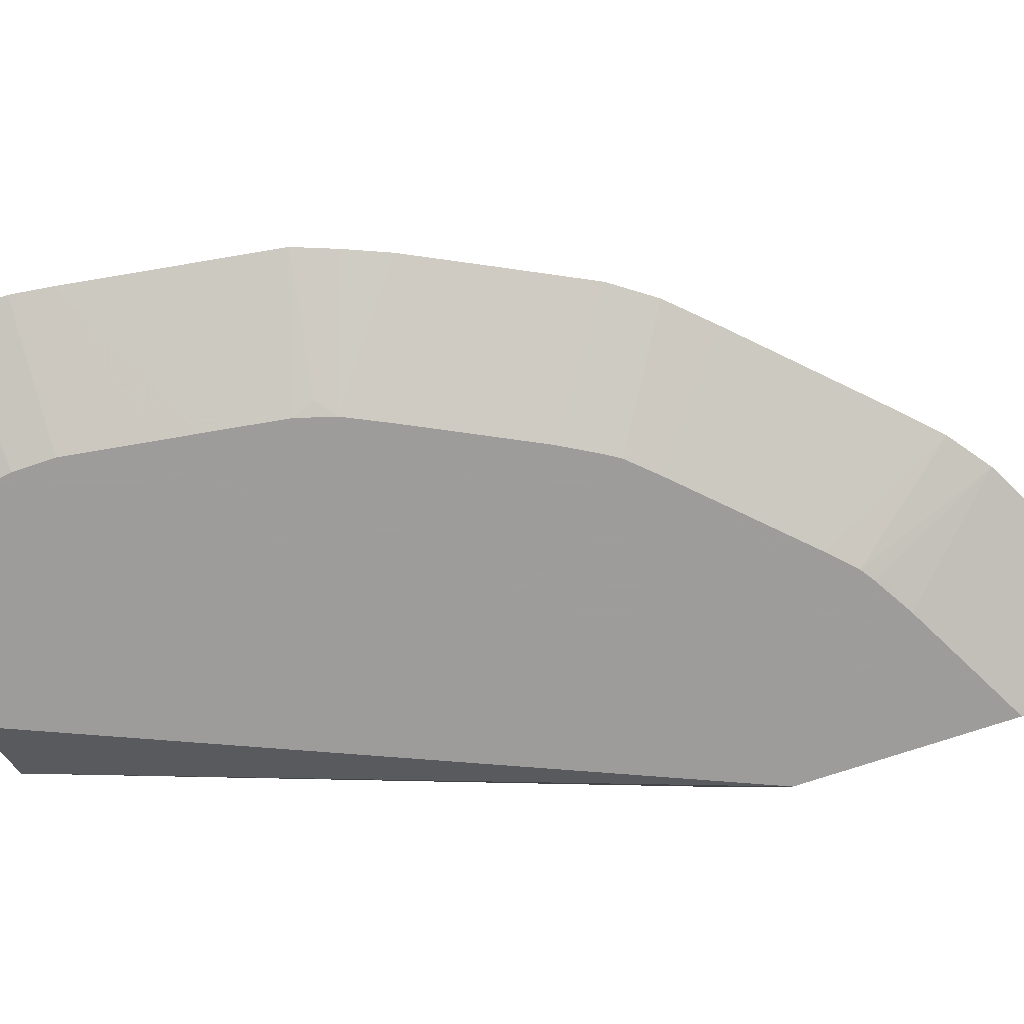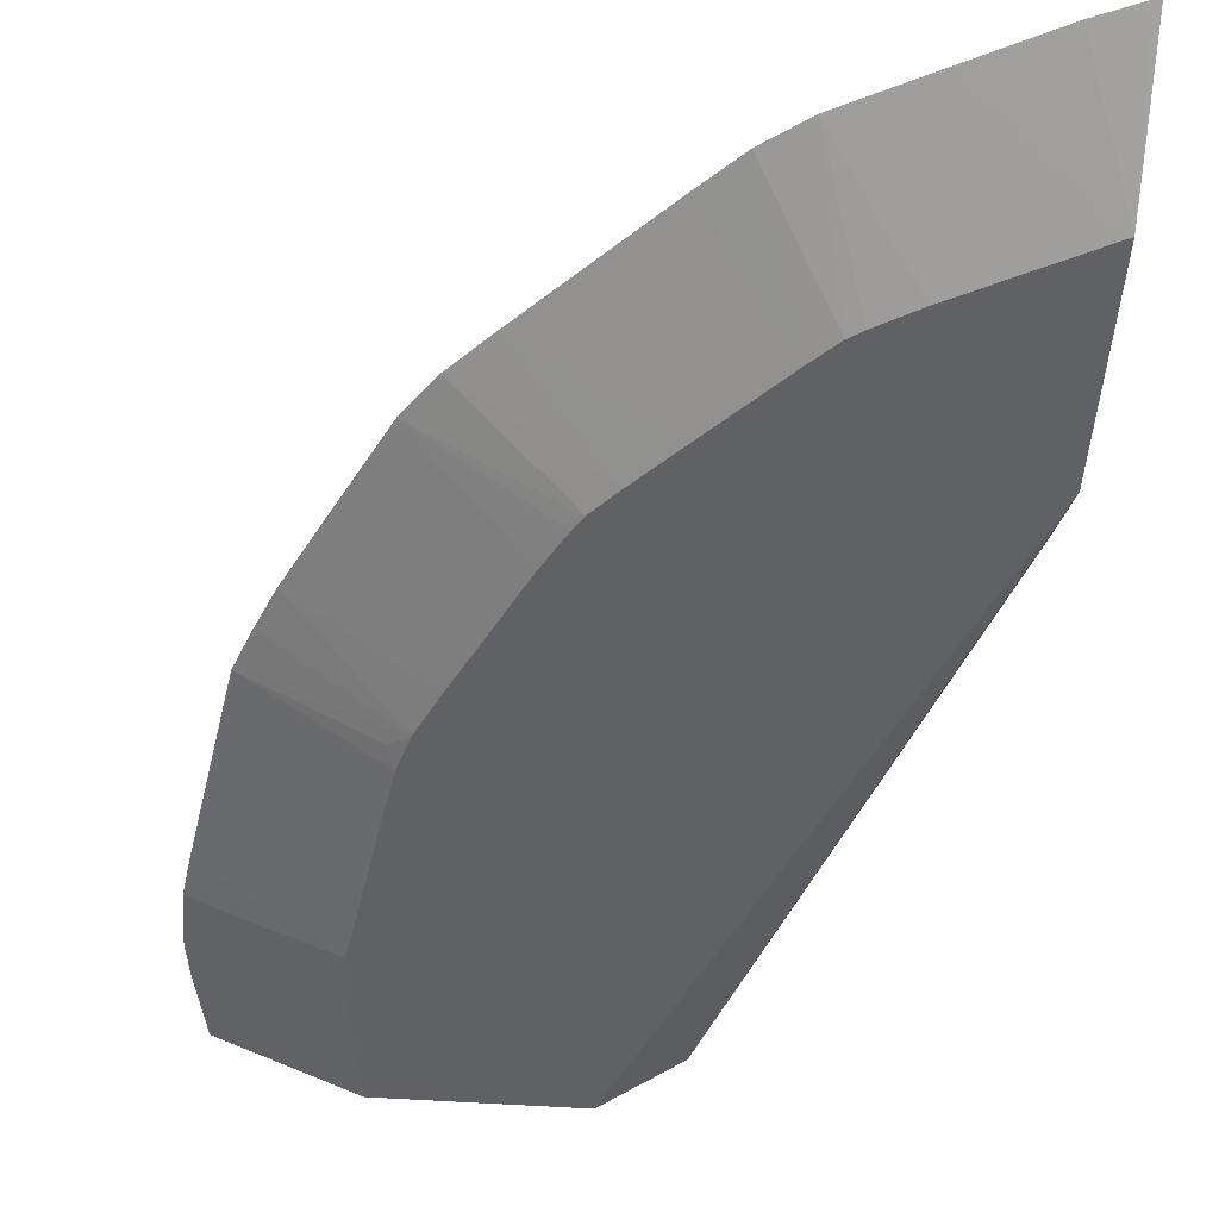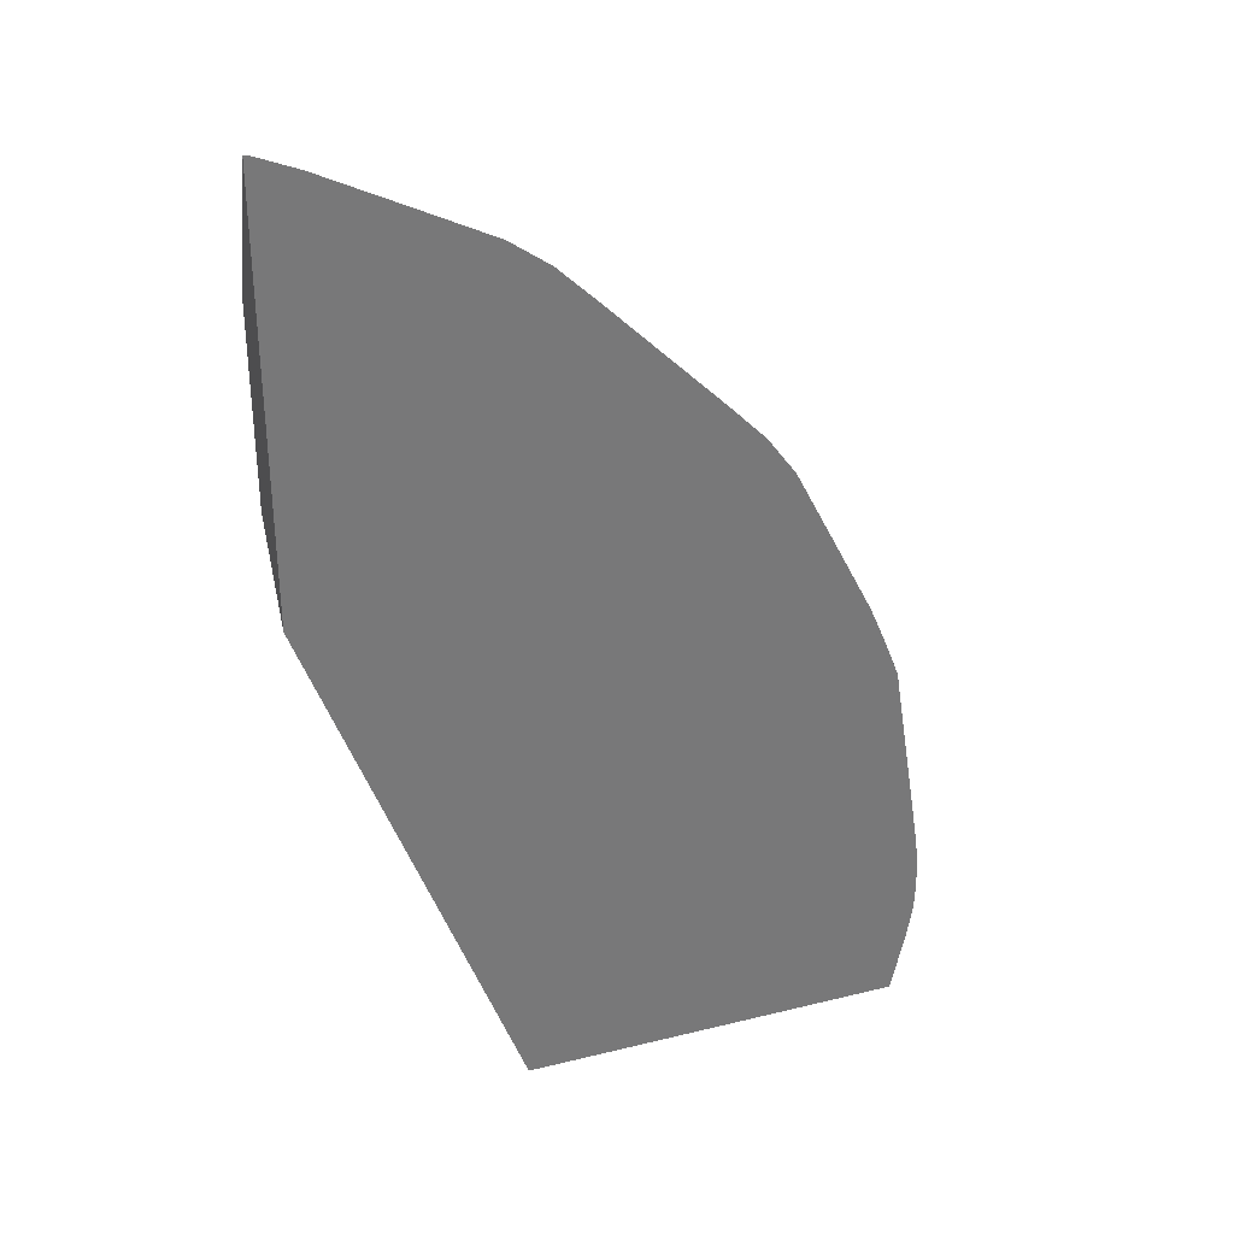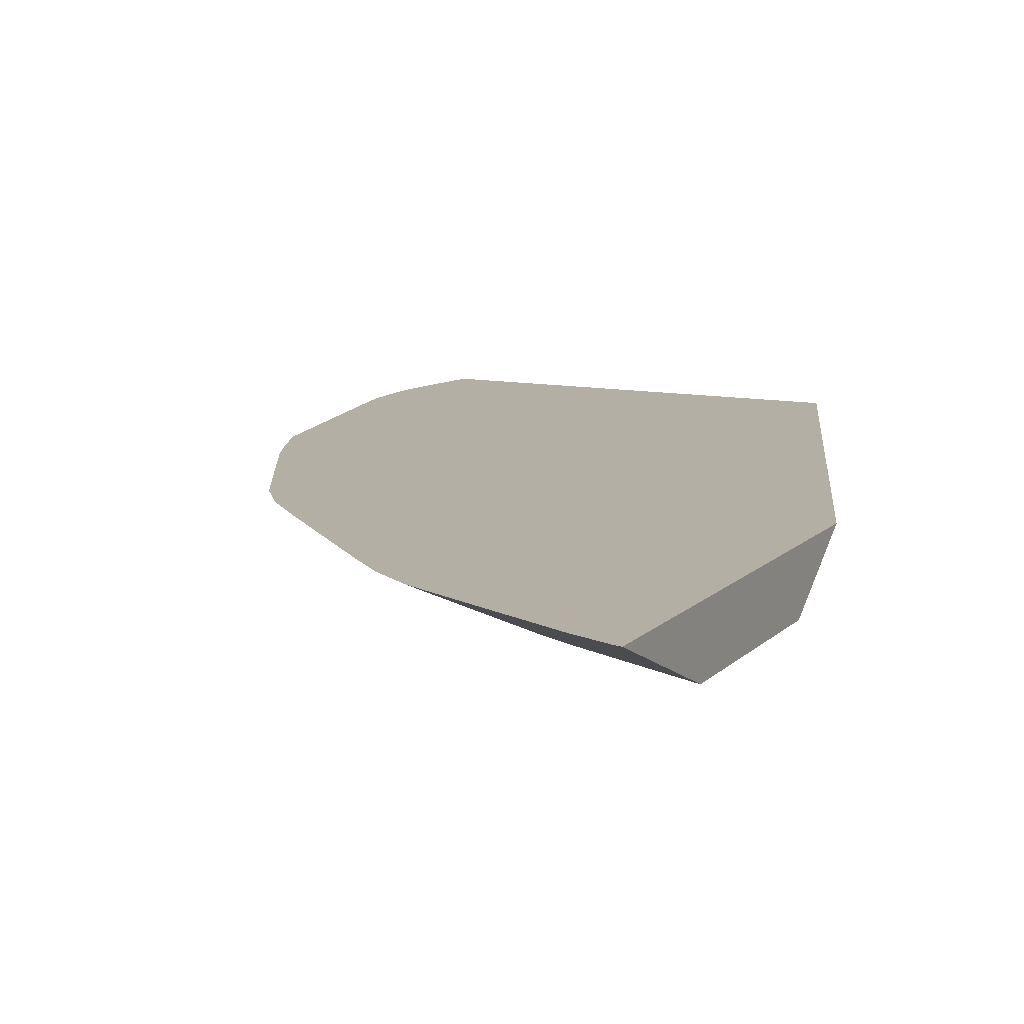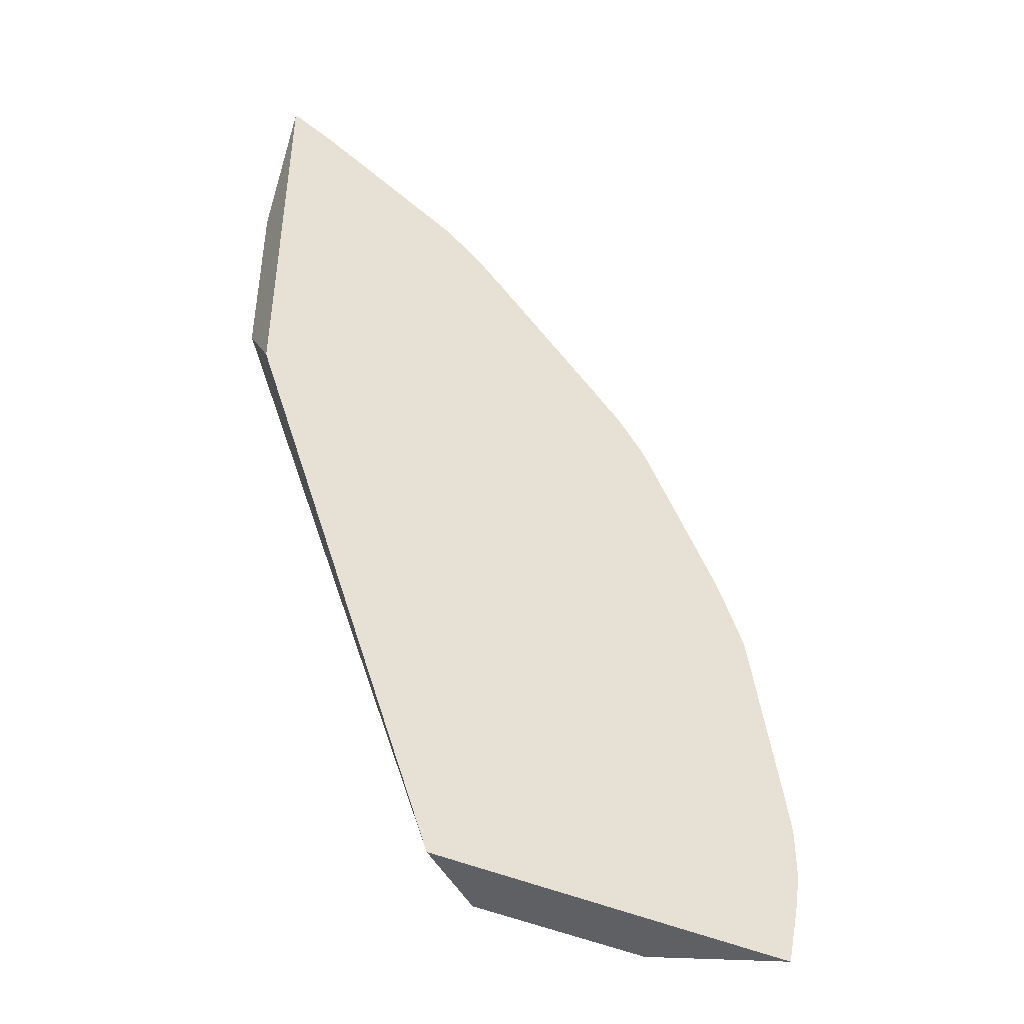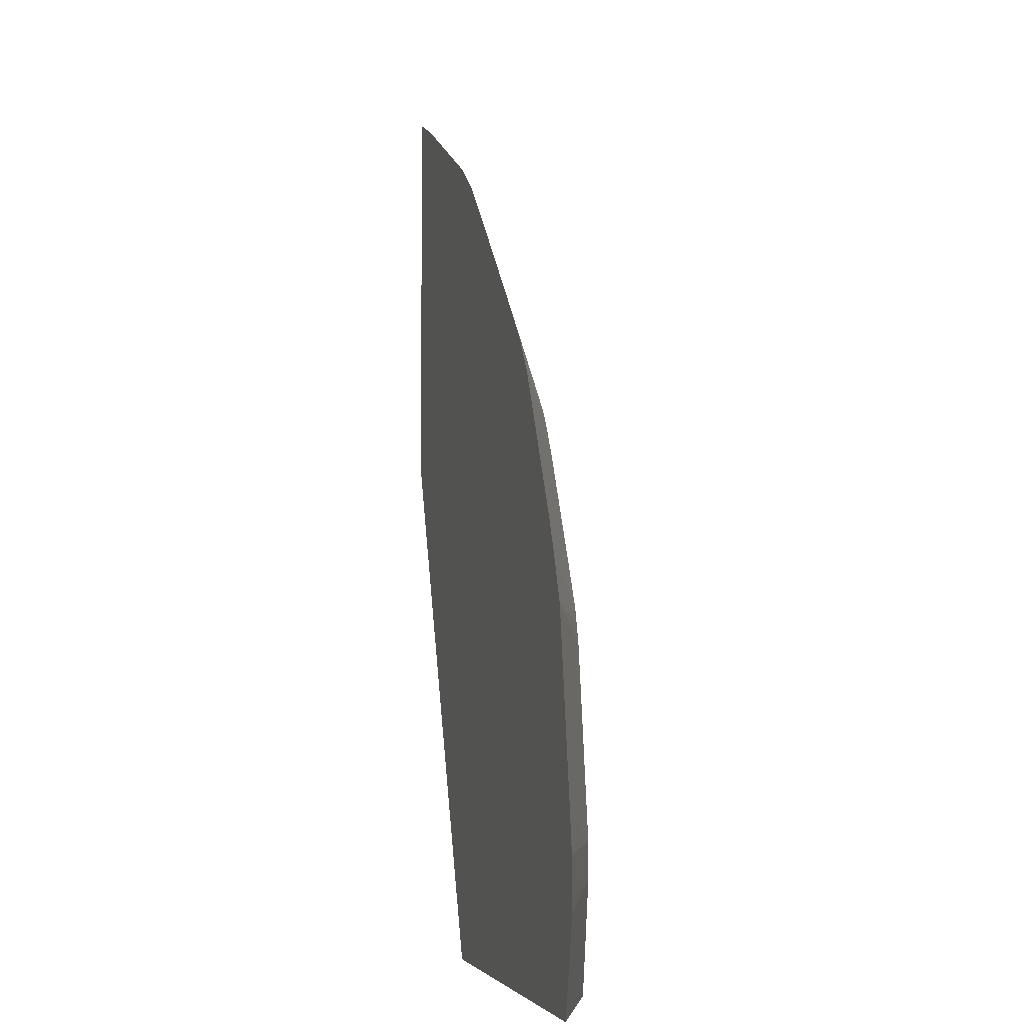
<metadata>
{"format":"obj","ext":"obj","renderer":"f3d","projection":"perspective","resolution":1024,"background":"white","views":[{"elev":-70.3,"azim":-71.1,"up":"+Y"},{"elev":-50.4,"azim":-4.4,"up":"+Y"},{"elev":32.8,"azim":161.2,"up":"+Z"},{"elev":11.3,"azim":25.0,"up":"+Y"},{"elev":-44.1,"azim":152.1,"up":"+Z"},{"elev":-3.3,"azim":-105.8,"up":"+Z"}]}
</metadata>
<code>
v -0.005136 0.01774 0.01514
v -0.005255 0.01774 0.01511
v -0.005136 0.01671 0.01268
v -0.005136 0.01774 0.007526
v -0.00596 0.01774 0.01481
v -0.005255 0.01671 0.01262
v -0.005136 0.01671 0.009045
v -0.008786 0.01774 -0.002436
v -0.007361 0.01774 0.0141
v -0.005999 0.01671 0.01224
v -0.01014 0.01671 -0.002436
v -0.00881 0.01773 -0.002436
v -0.01569 0.01774 -0.002436
v -0.008759 0.01774 0.01339
v -0.007308 0.01671 0.01157
v -0.01341 0.01671 -0.002436
v -0.01571 0.01774 -0.002369
v -0.009463 0.01774 0.01288
v -0.008223 0.01671 0.01103
v -0.007989 0.01671 0.01118
v -0.007916 0.01676 0.01134
v -0.01595 0.01774 -0.001237
v -0.01363 0.01671 -0.001051
v -0.01605 0.01774 -0.000631
v -0.0101 0.01774 0.01226
v -0.008667 0.01671 0.01061
v -0.008494 0.01671 0.01077
v -0.01374 0.01671 -0.0003487
v -0.01606 0.01774 -0.0003487
v -0.01016 0.01774 0.0122
v -0.009909 0.01671 0.009367
v -0.01374 0.01671 0.0003516
v -0.01606 0.01774 0.0003516
v -0.0115 0.01774 0.01086
v -0.01034 0.01671 0.008937
v -0.0122 0.01774 0.01016
v -0.01363 0.01671 0.001052
v -0.01596 0.01774 0.001052
v -0.01061 0.01671 0.008665
v -0.01226 0.01774 0.01009
v -0.01352 0.01671 0.001757
v -0.01539 0.01774 0.004535
v -0.0134 0.01671 0.002547
v -0.0133 0.01671 0.003153
v -0.01077 0.01671 0.008493
v -0.01288 0.01774 0.009461
v -0.01319 0.01671 0.003855
v -0.01332 0.01681 0.004225
v -0.013 0.01671 0.00448
v -0.01511 0.01774 0.005256
v -0.01103 0.01671 0.008222
v -0.01339 0.01774 0.008758
v -0.01298 0.01671 0.004507
v -0.01481 0.01774 0.005961
v -0.01118 0.01671 0.007988
v -0.0141 0.01774 0.007359
v -0.01158 0.01671 0.007293
v -0.01157 0.01671 0.007317
v -0.01155 0.01671 0.007348
v -0.01134 0.01676 0.007914
v -0.01298 0.01671 0.004523
v -0.01294 0.01671 0.004593
v -0.01262 0.01671 0.005256
v -0.01233 0.01671 0.005825
v -0.01224 0.01671 0.005999
f 1 36 34
f 1 40 36
f 1 46 40
f 1 52 46
f 1 56 52
f 1 54 56
f 3 32 28
f 1 42 50
f 1 38 42
f 1 33 38
f 1 29 33
f 1 24 29
f 1 22 24
f 1 17 22
f 1 13 17
f 31 36 35
f 1 8 13
f 1 34 30
f 1 30 25
f 1 25 18
f 1 18 14
f 1 14 9
f 1 9 5
f 1 5 2
f 2 5 3
f 1 50 54
f 46 52 51
f 45 46 51
f 42 49 50
f 42 48 49
f 42 47 48
f 42 44 47
f 39 46 45
f 3 27 26
f 3 65 64
f 3 57 65
f 3 59 58
f 3 58 57
f 3 10 15
f 3 15 20
f 3 20 19
f 3 19 27
f 3 64 63
f 3 26 31
f 3 31 35
f 3 35 39
f 3 39 45
f 3 45 51
f 3 51 55
f 3 55 59
f 3 43 41
f 1 7 4
f 1 3 7
f 1 2 3
f 3 28 23
f 3 6 10
f 3 5 6
f 3 37 32
f 3 41 37
f 1 4 8
f 3 44 43
f 3 47 44
f 3 49 47
f 3 53 49
f 3 61 53
f 3 62 61
f 3 63 62
f 28 33 29
f 7 11 12
f 7 12 8
f 8 12 11
f 8 11 16
f 8 16 13
f 9 14 15
f 9 15 10
f 13 16 17
f 14 18 19
f 14 19 20
f 14 20 21
f 31 34 36
f 3 23 16
f 30 34 31
f 38 43 44
f 28 32 33
f 26 30 31
f 25 30 26
f 24 28 29
f 23 28 24
f 18 27 19
f 18 26 27
f 18 25 26
f 16 24 22
f 16 23 24
f 16 22 17
f 15 21 20
f 14 21 15
f 38 44 42
f 5 9 6
f 6 9 10
f 38 41 43
f 37 41 38
f 36 40 39
f 35 36 39
f 32 38 33
f 32 37 38
f 39 40 46
f 56 65 57
f 56 64 65
f 56 63 64
f 55 60 59
f 54 63 56
f 54 62 63
f 47 49 48
f 54 61 62
f 4 7 8
f 3 11 7
f 3 16 11
f 53 61 54
f 49 53 54
f 49 54 50
f 51 52 55
f 52 56 57
f 52 57 58
f 52 58 59
f 52 59 60
f 52 60 55

</code>
